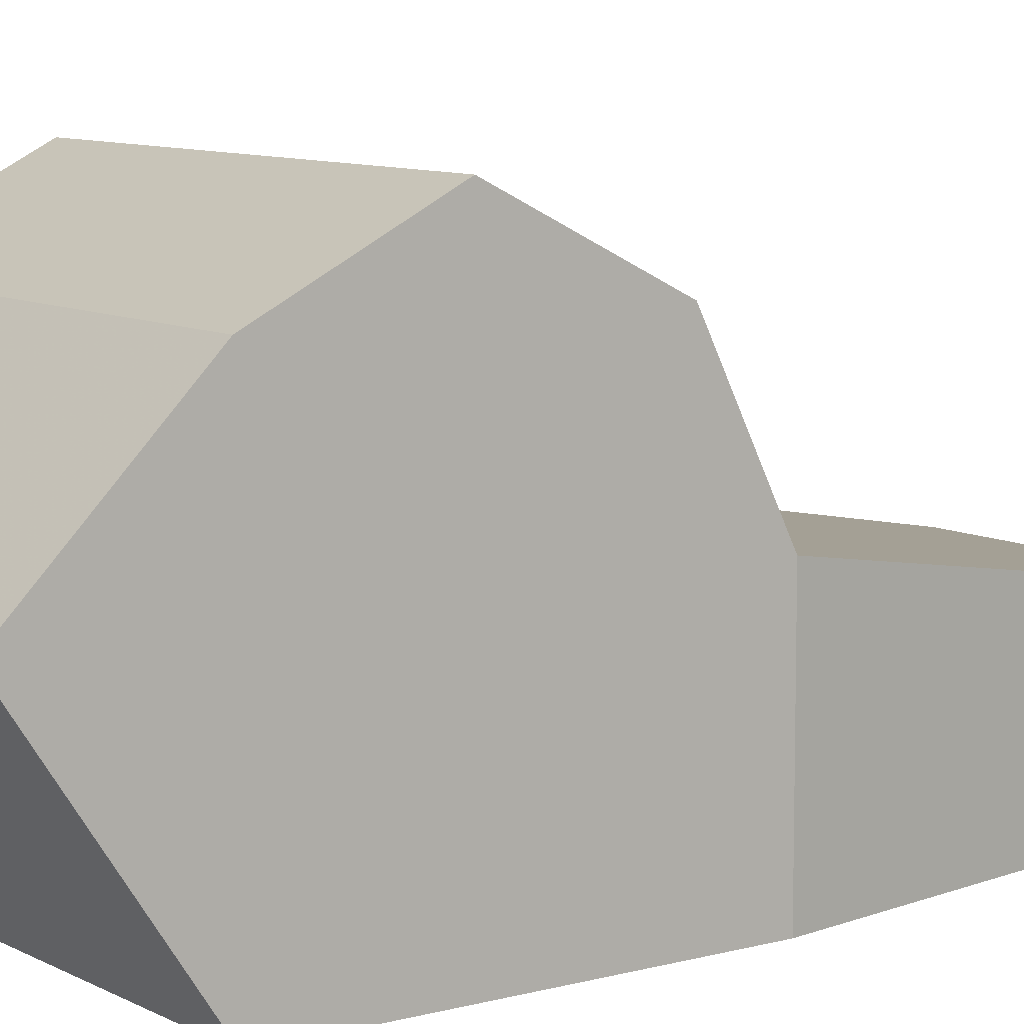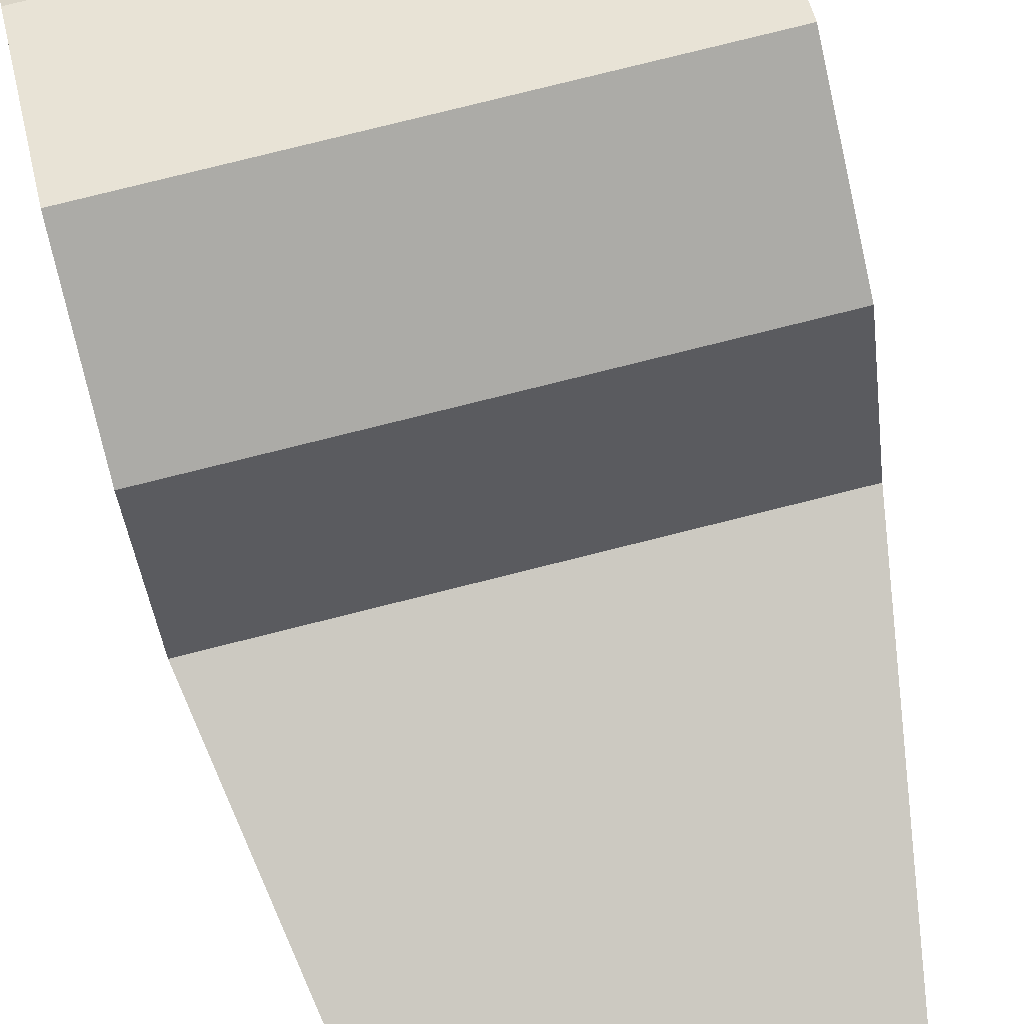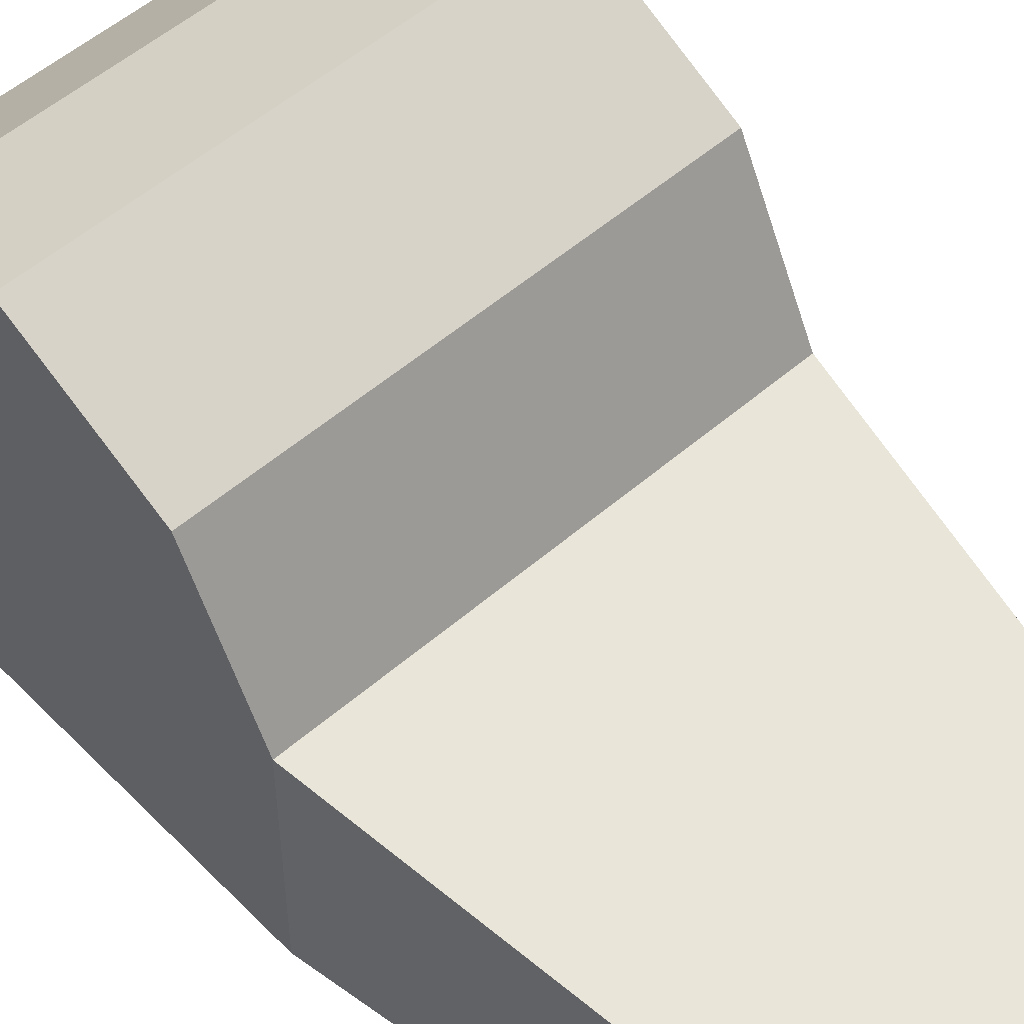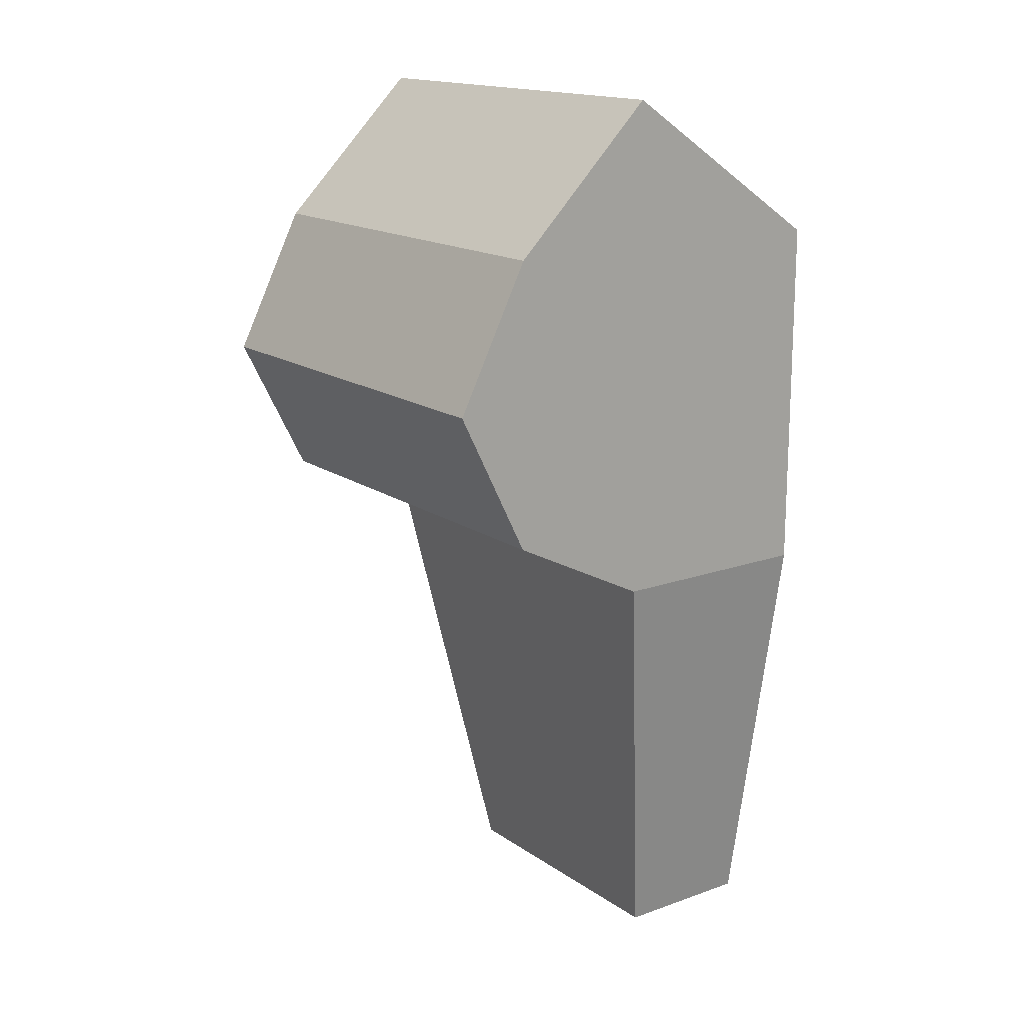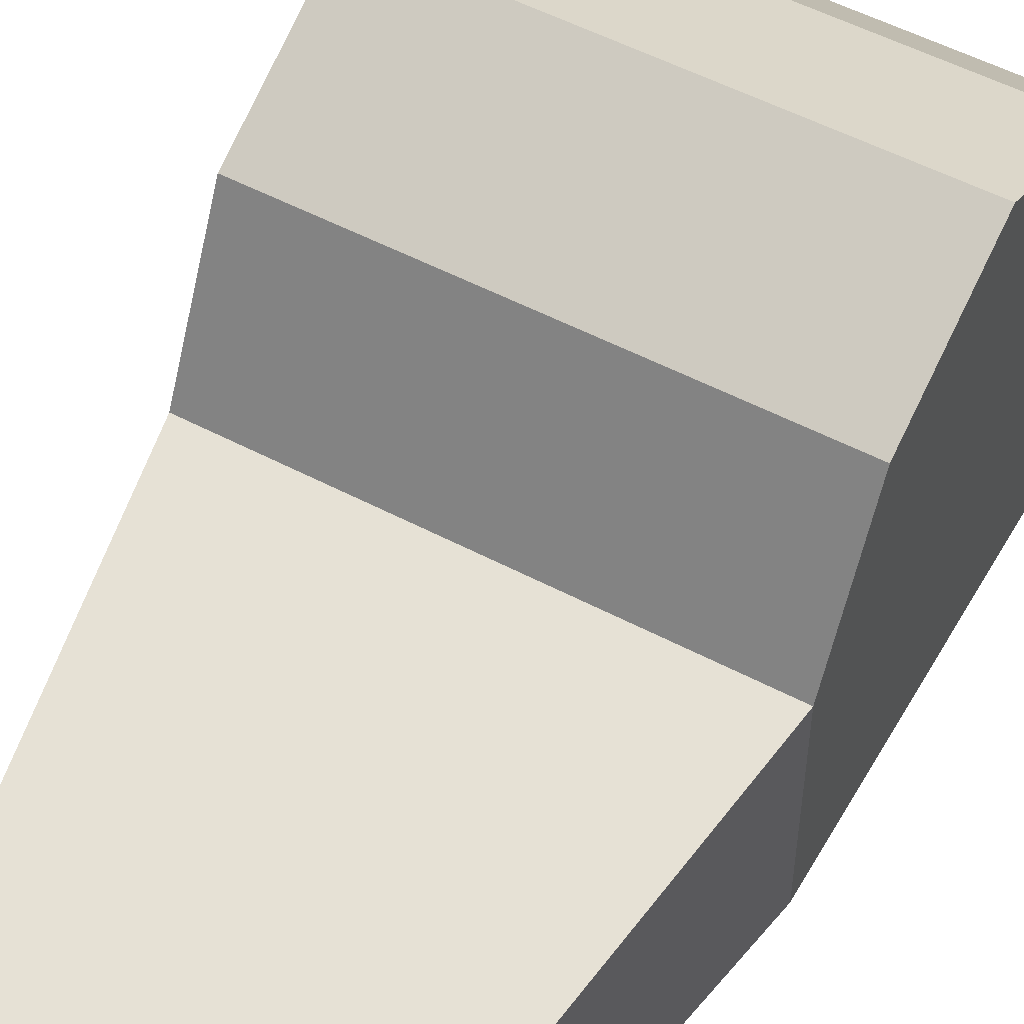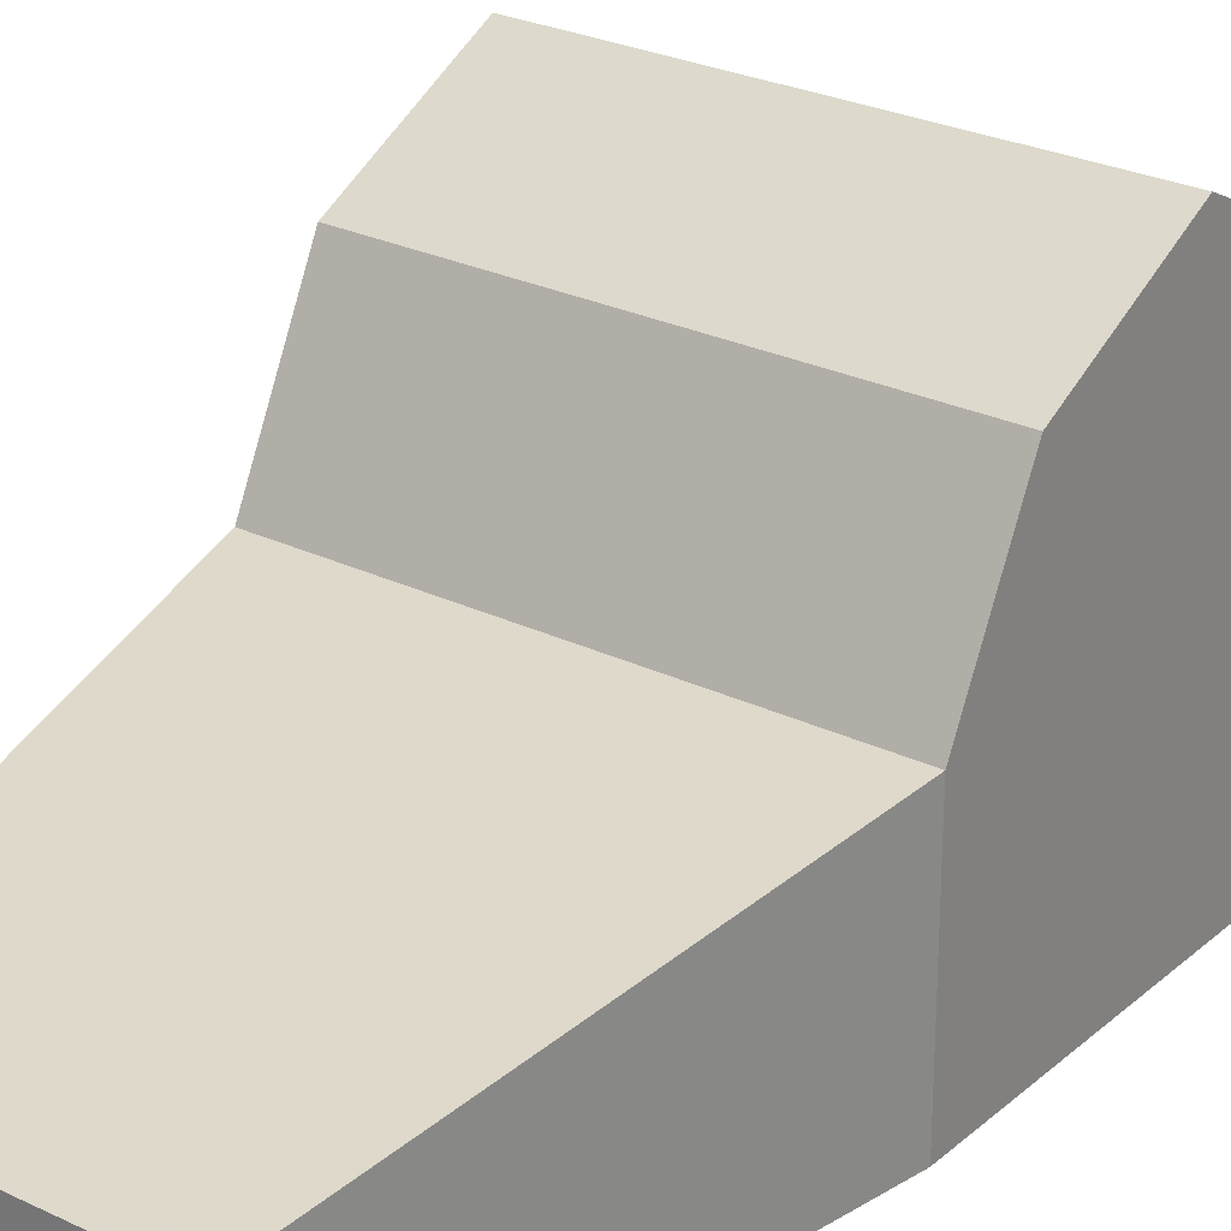
<metadata>
{"format":"obj","ext":"obj","renderer":"f3d","projection":"perspective","resolution":1024,"background":"white","views":[{"elev":8.9,"azim":54.0,"up":"+Y"},{"elev":78.3,"azim":165.9,"up":"+Y"},{"elev":53.3,"azim":137.2,"up":"+Y"},{"elev":16.2,"azim":-126.1,"up":"+Z"},{"elev":53.2,"azim":-150.6,"up":"+Y"},{"elev":26.5,"azim":-143.0,"up":"+Y"}]}
</metadata>
<code>
v 0.01562 -0.04688 -0.02344
v -0.01562 -0.04688 -0.02344
v -0.01562 -0.03125 -0.02344
v 0.01562 -0.03125 -0.02344
v 0.02344 -0.04688 0.02344
v -0.02344 -0.04688 0.02344
v -0.02344 -0.02344 0.02344
v 0.02344 -0.02344 0.02344
v 0.02344 -0.02344 0.04688
v 0.02344 -0.04688 0.03906
v -0.02344 -0.04688 0.03906
v -0.02344 -0.02344 0.04688
v -0.02344 0 0.04688
v -0.02344 -0.007812 0.03125
v 0.02344 -0.007812 0.03125
v 0.02344 0 0.04688
v 0.02344 -0.02344 0.07812
v 0.02344 -0.04688 0.0625
v -0.02344 -0.04688 0.0625
v -0.02344 -0.02344 0.07812
v -0.02344 -0.007812 0.0625
v 0.02344 -0.007812 0.0625
f 1 2 3
f 1 3 4
f 5 10 6
f 6 10 11
f 1 4 5
f 2 6 7
f 2 7 3
f 4 8 5
f 5 8 9
f 5 9 10
f 6 11 7
f 7 11 12
f 7 12 13
f 7 13 14
f 8 15 9
f 9 15 16
f 9 16 17
f 9 17 10
f 10 17 18
f 11 19 12
f 12 19 20
f 12 20 21
f 12 21 13
f 16 22 17
f 1 5 2
f 2 5 6
f 10 18 11
f 11 18 19
f 3 7 4
f 4 7 8
f 7 14 8
f 8 14 15
f 13 21 16
f 13 16 15
f 13 15 14
f 19 18 17
f 19 17 20
f 20 17 22
f 20 22 21
f 21 22 16

</code>
